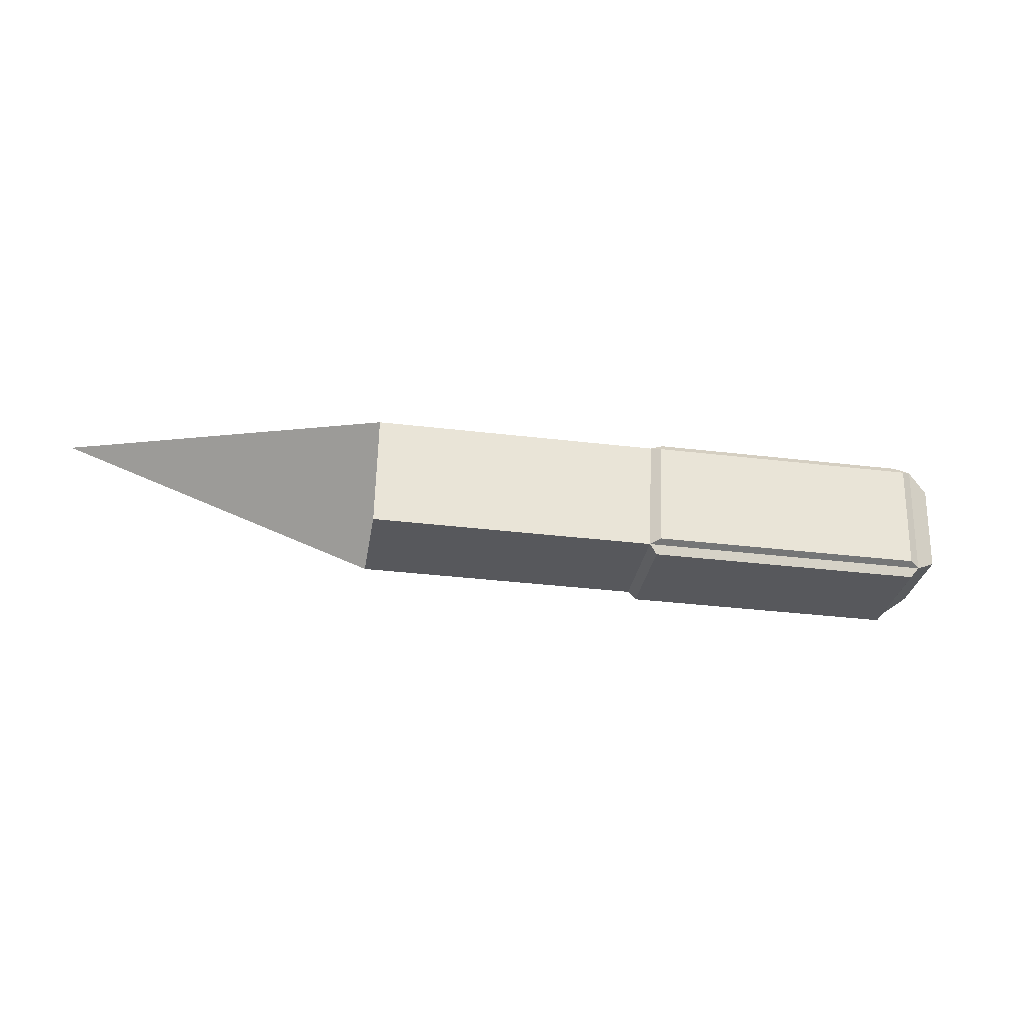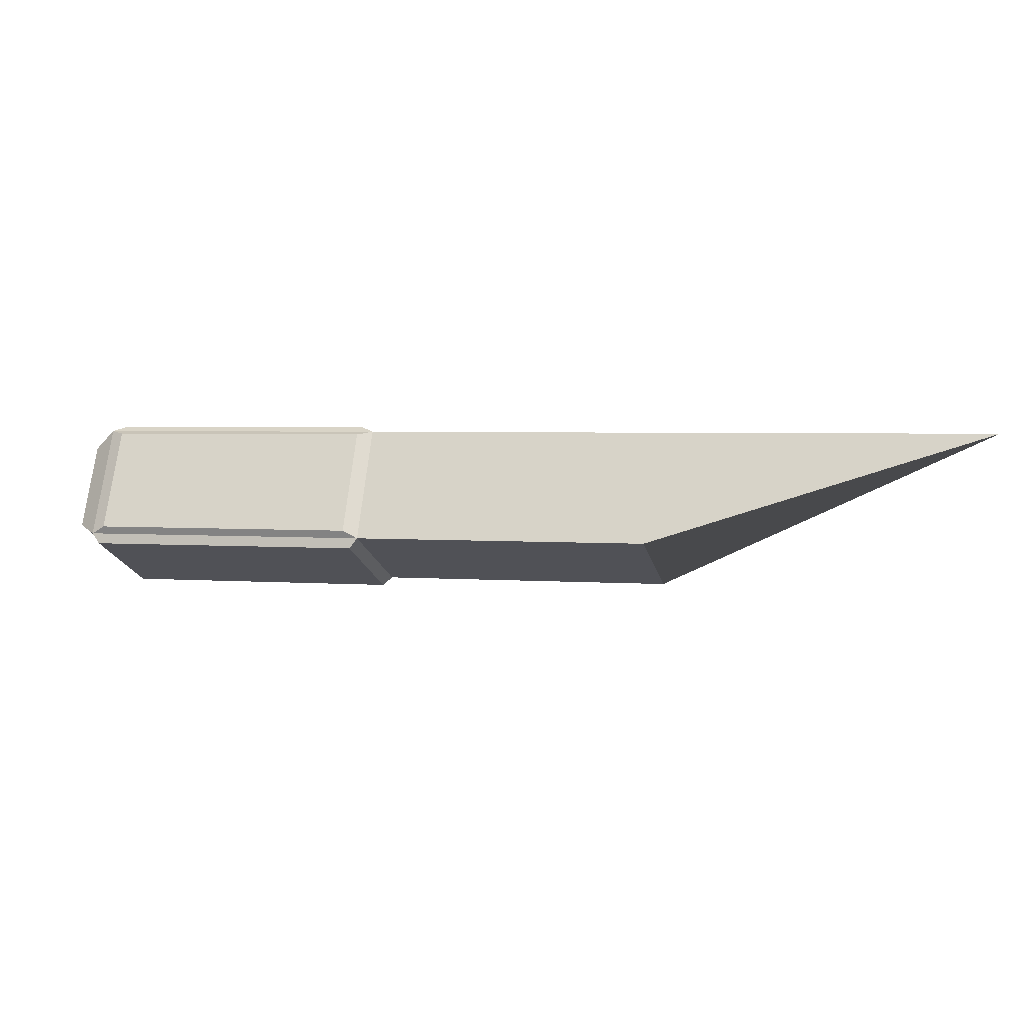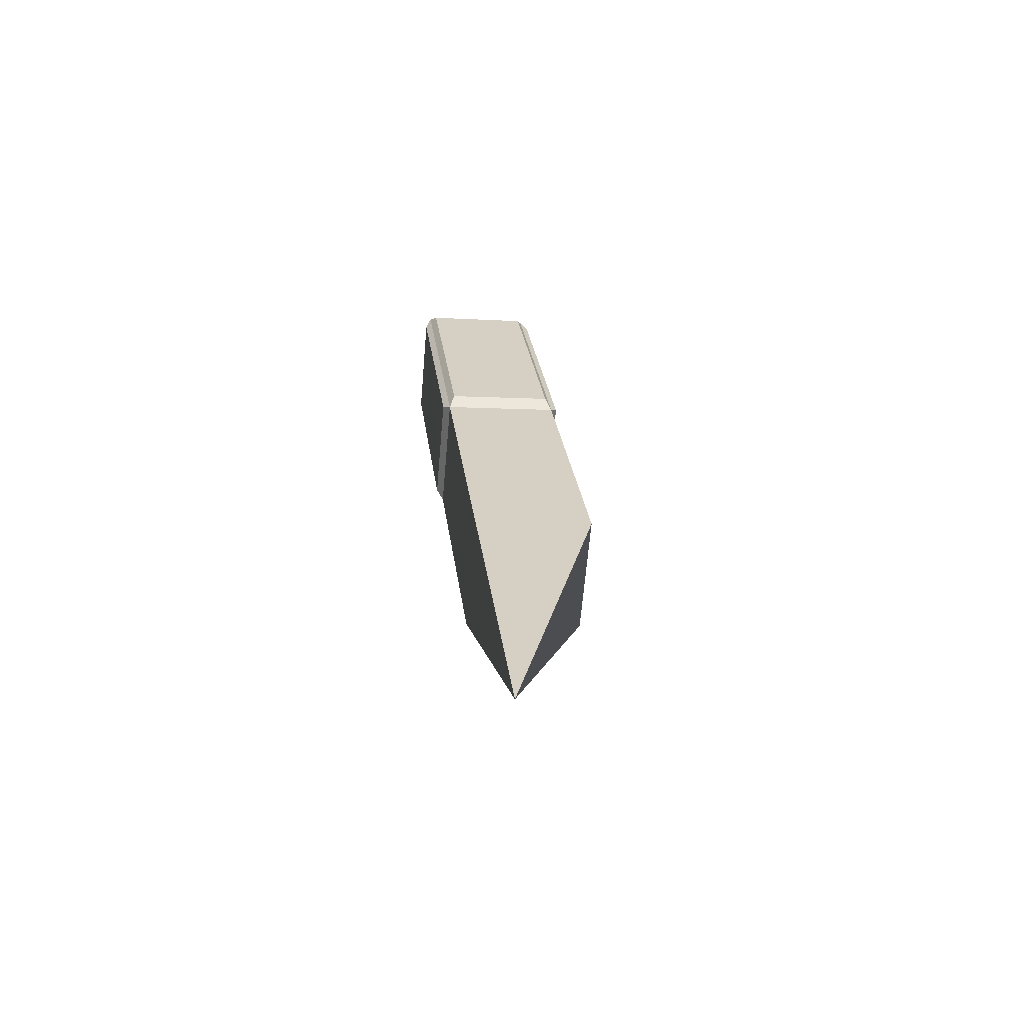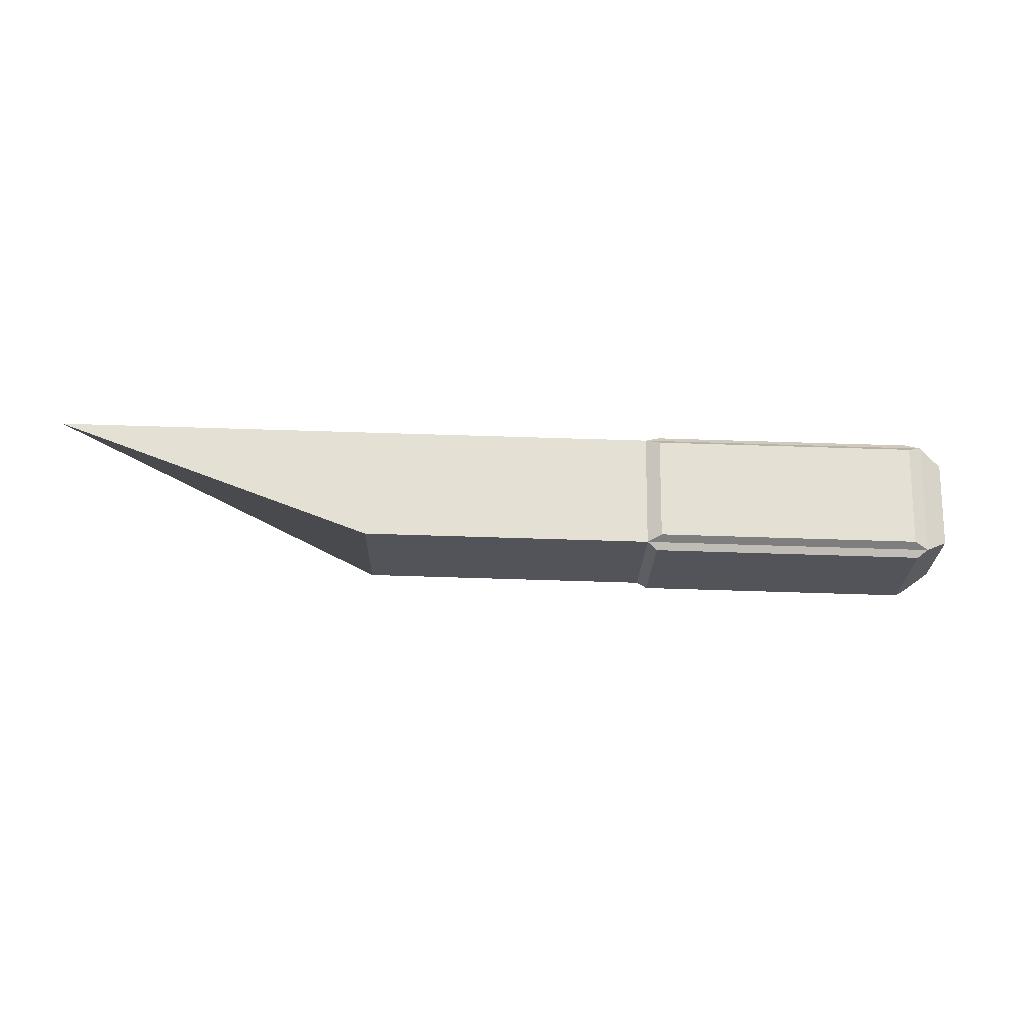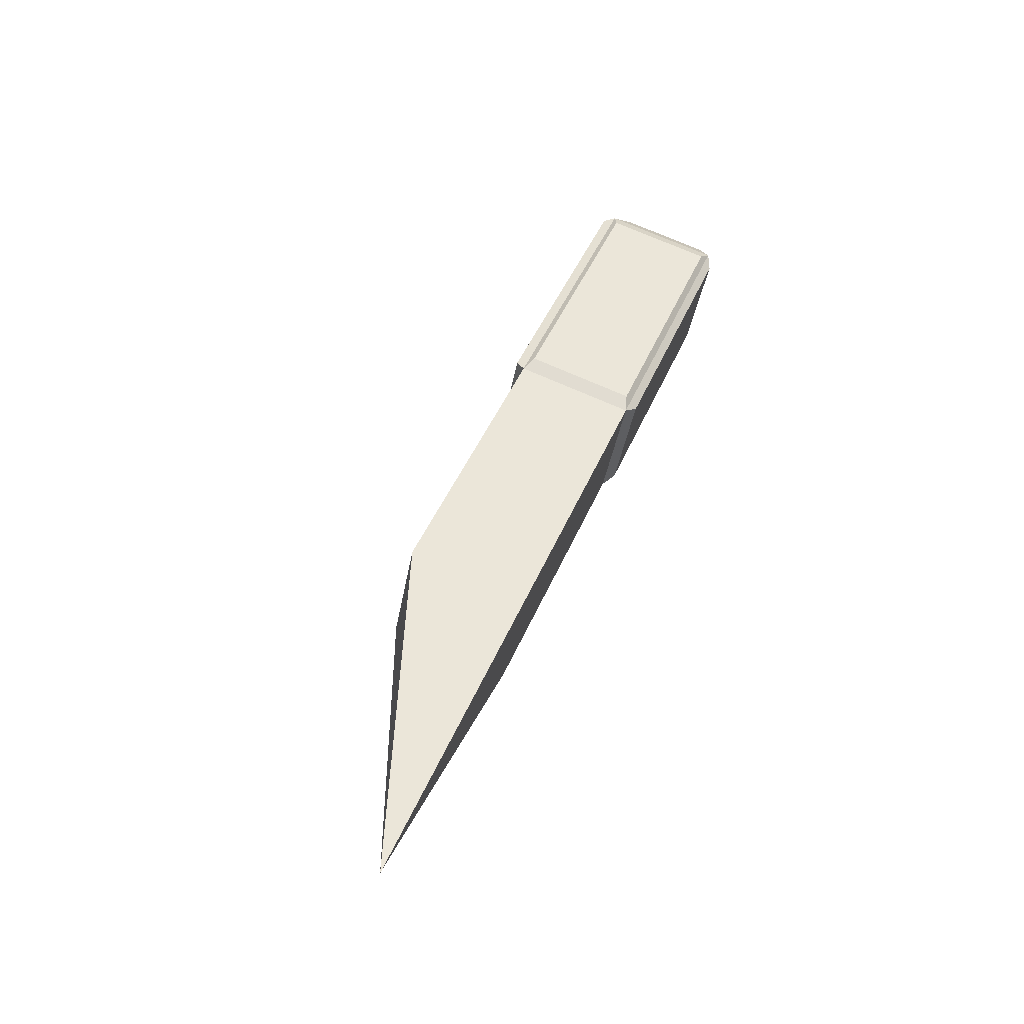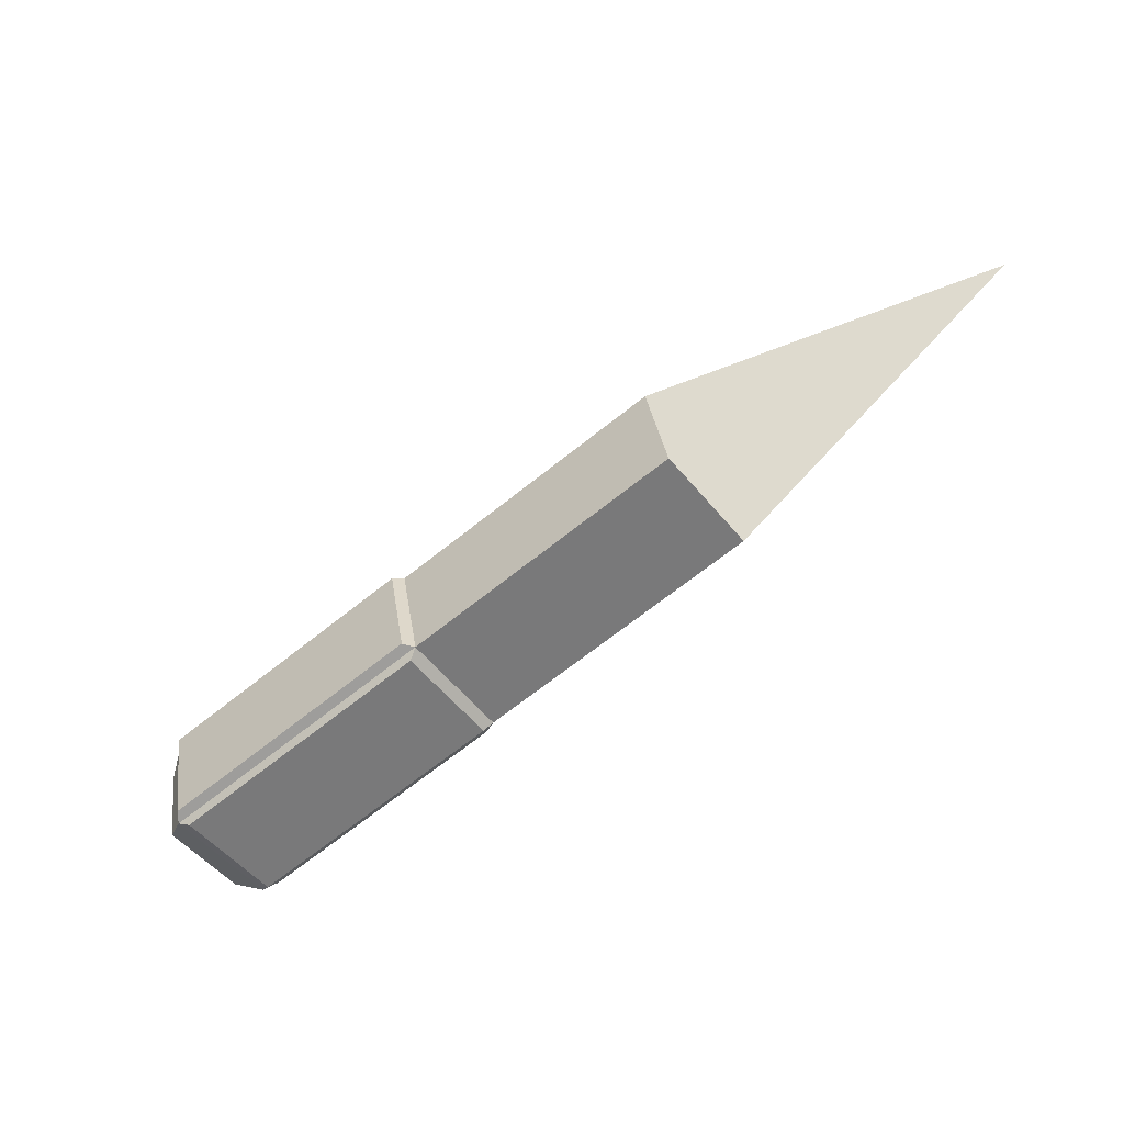
<metadata>
{"format":"obj","ext":"obj","renderer":"f3d","projection":"perspective","resolution":1024,"background":"white","views":[{"elev":-33.4,"azim":157.2,"up":"+Y"},{"elev":74.4,"azim":5.6,"up":"+Z"},{"elev":26.8,"azim":69.0,"up":"+Y"},{"elev":61.3,"azim":167.3,"up":"+Y"},{"elev":59.4,"azim":112.8,"up":"+Z"},{"elev":-44.6,"azim":37.0,"up":"+Z"}]}
</metadata>
<code>
o Cube_Cube.002
v -0.9142 -0.1725 -0.03228
v -0.9102 0.1842 -0.06366
v -0.8259 -0.2038 -0.3778
v -0.822 0.1528 -0.4092
v 0.822 -0.1528 0.4092
v 1.806 0.215 0.627
v 0.9102 -0.1842 0.06366
v 0.9142 0.1725 0.03228
v -0.903 -0.1567 -0.356
v -0.9694 -0.1331 -0.09573
v -0.9665 0.1355 -0.1194
v -0.9 0.1119 -0.3797
v -0.04172 0.194 0.1572
v 0.04506 -0.194 -0.1563
v -0.04565 -0.1626 0.1886
v 0.04132 0.1626 -0.1897
v -0.8766 -0.1532 -0.005516
v -0.8731 0.169 -0.03387
v -0.08827 0.1779 0.1657
v -0.09182 -0.1443 0.194
v -0.7871 0.139 -0.4225
v -0.7908 -0.1934 -0.3932
v 0.02109 -0.1842 -0.1868
v 0.01761 0.1482 -0.2179
v -0.9102 0.1842 -0.06366
v -0.822 0.1528 -0.4092
v -0.04172 0.194 0.1572
v 0.04132 0.1626 -0.1897
v -0.864 0.2068 -0.07178
v -0.7843 0.1785 -0.384
v -0.07918 0.2157 0.1278
v -0.004141 0.1873 -0.1857
v -0.8259 -0.2038 -0.3778
v -0.9142 -0.1725 -0.03228
v 0.04506 -0.194 -0.1563
v -0.04565 -0.1626 0.1886
v -0.8057 -0.2326 -0.3603
v -0.8893 -0.2029 -0.03292
v 0.01951 -0.2233 -0.1505
v -0.06644 -0.1936 0.1763
v -0.8777 -0.09816 -0.2993
v -0.9177 -0.08393 -0.1426
v -0.9159 0.07782 -0.1568
v -0.8759 0.06359 -0.3135
f 1 2 11 10
f 3 4 21 22
f 7 8 6 5
f 5 6 13 15
f 1 3 33 34
f 8 16 13 6
f 11 12 44 43
f 2 4 12 11
f 3 1 10 9
f 4 3 9 12
f 13 2 18 19
f 15 14 7 5
f 14 16 8 7
f 20 19 18 17
f 1 15 20 17
f 2 1 17 18
f 15 13 19 20
f 22 21 24 23
f 4 16 24 21
f 14 3 22 23
f 16 14 23 24
f 26 25 29 30
f 2 13 27 25
f 16 4 26 28
f 13 16 28 27
f 4 2 25 26
f 31 32 30 29
f 27 28 32 31
f 25 27 31 29
f 28 26 30 32
f 36 34 38 40
f 15 1 34 36
f 14 15 36 35
f 3 14 35 33
f 37 39 40 38
f 34 33 37 38
f 35 36 40 39
f 33 35 39 37
f 42 43 44 41
f 9 10 42 41
f 12 9 41 44
f 10 11 43 42

</code>
